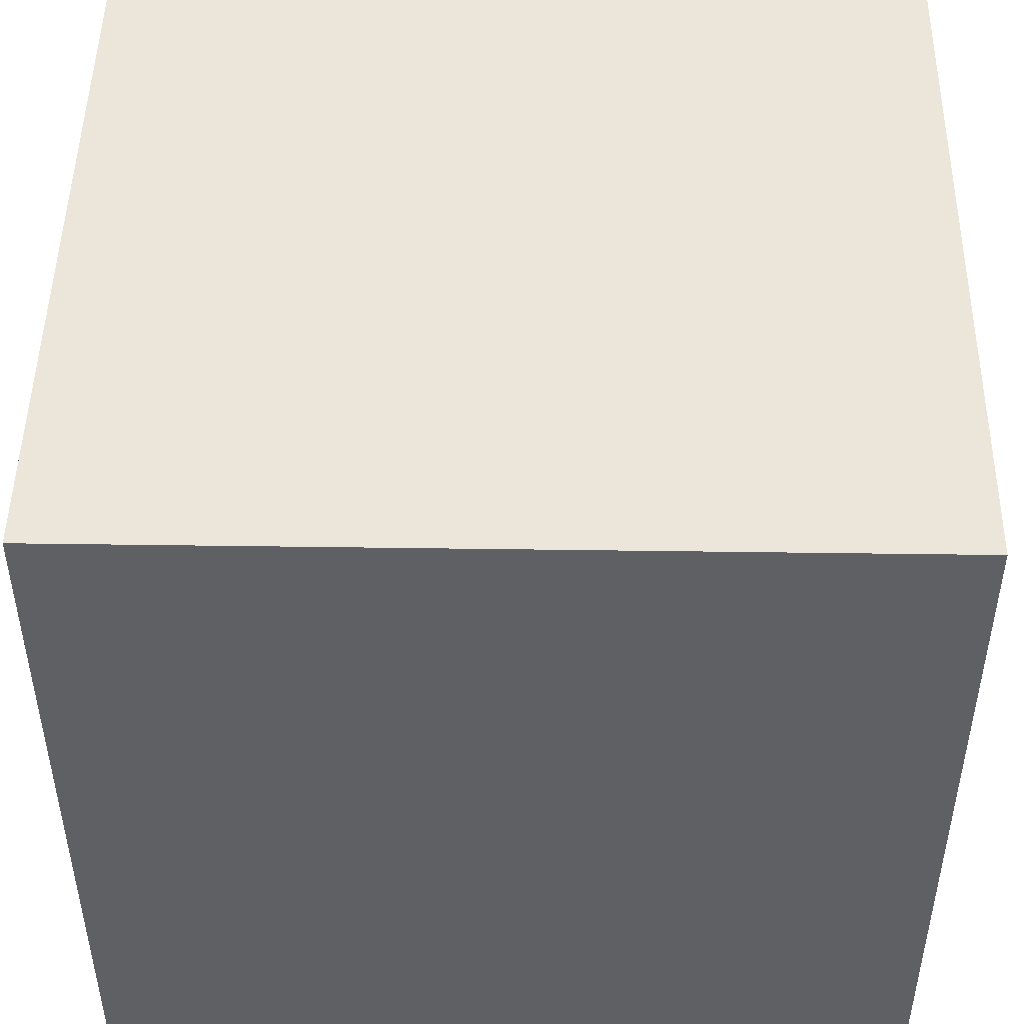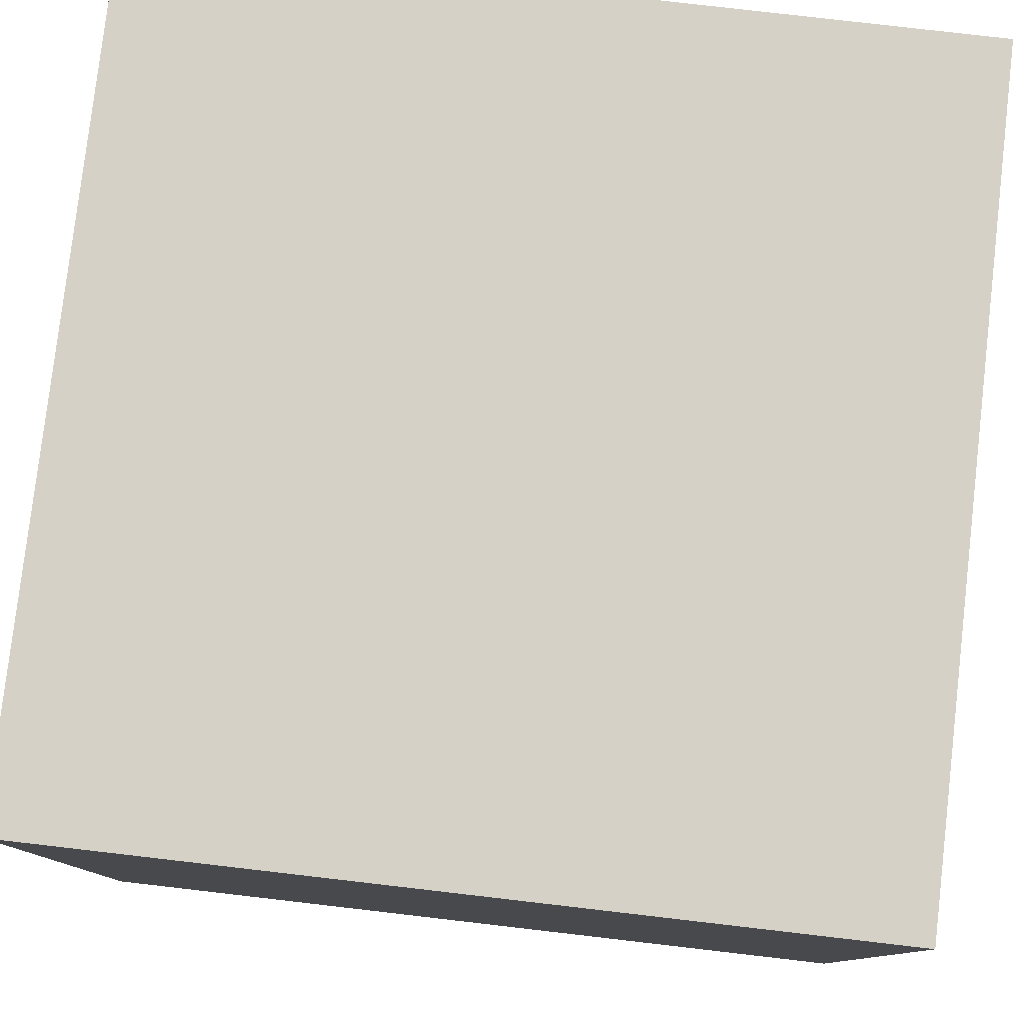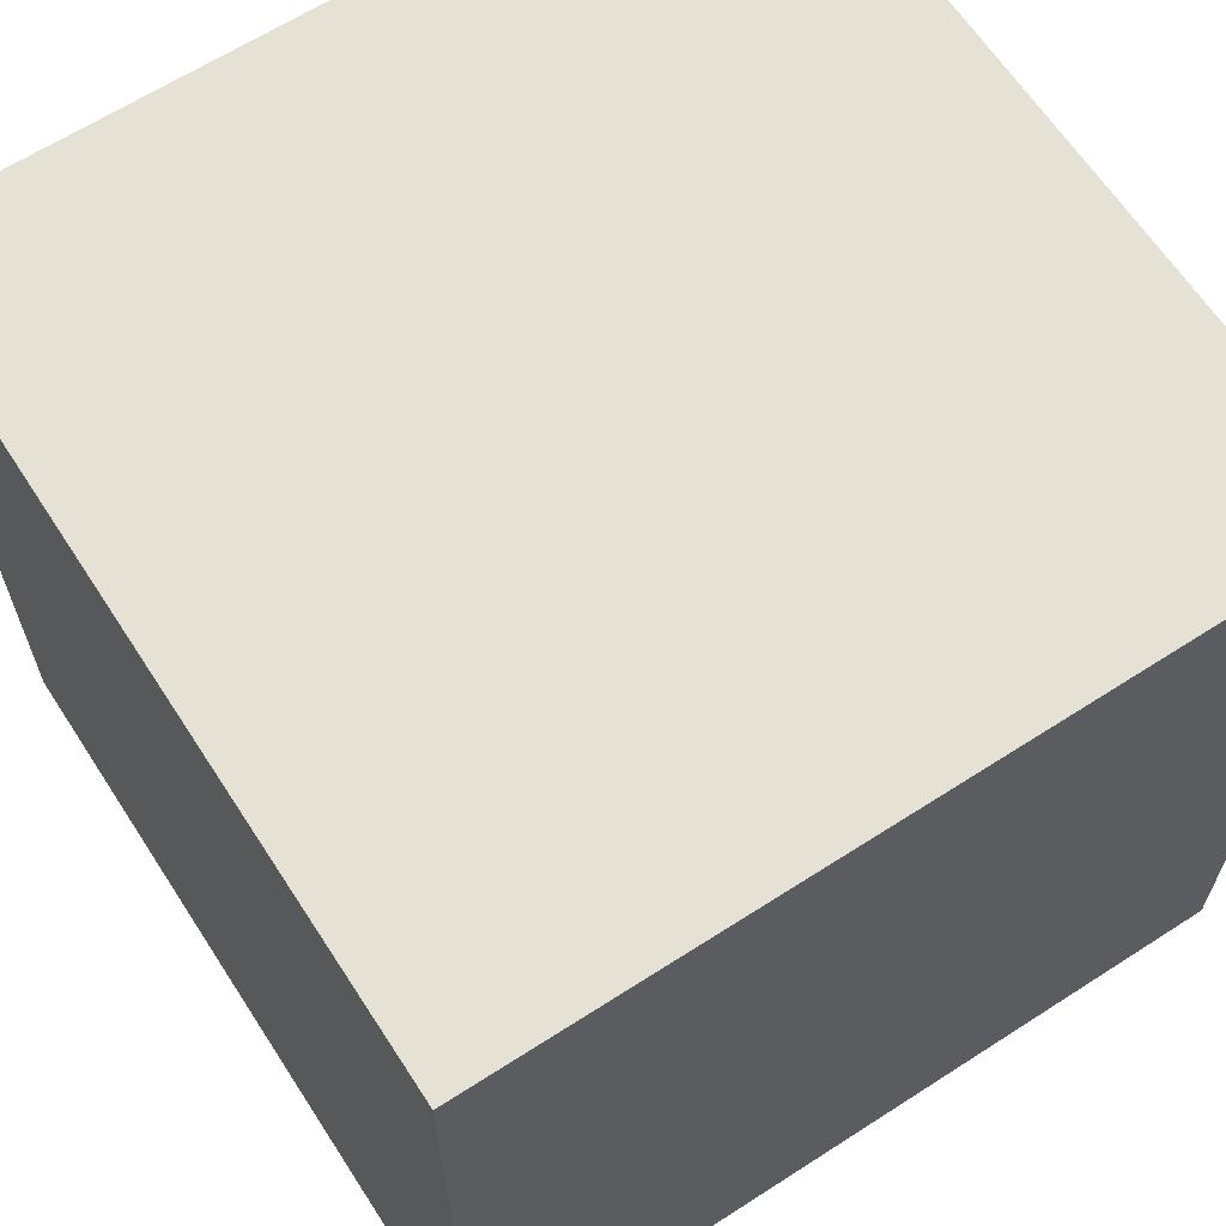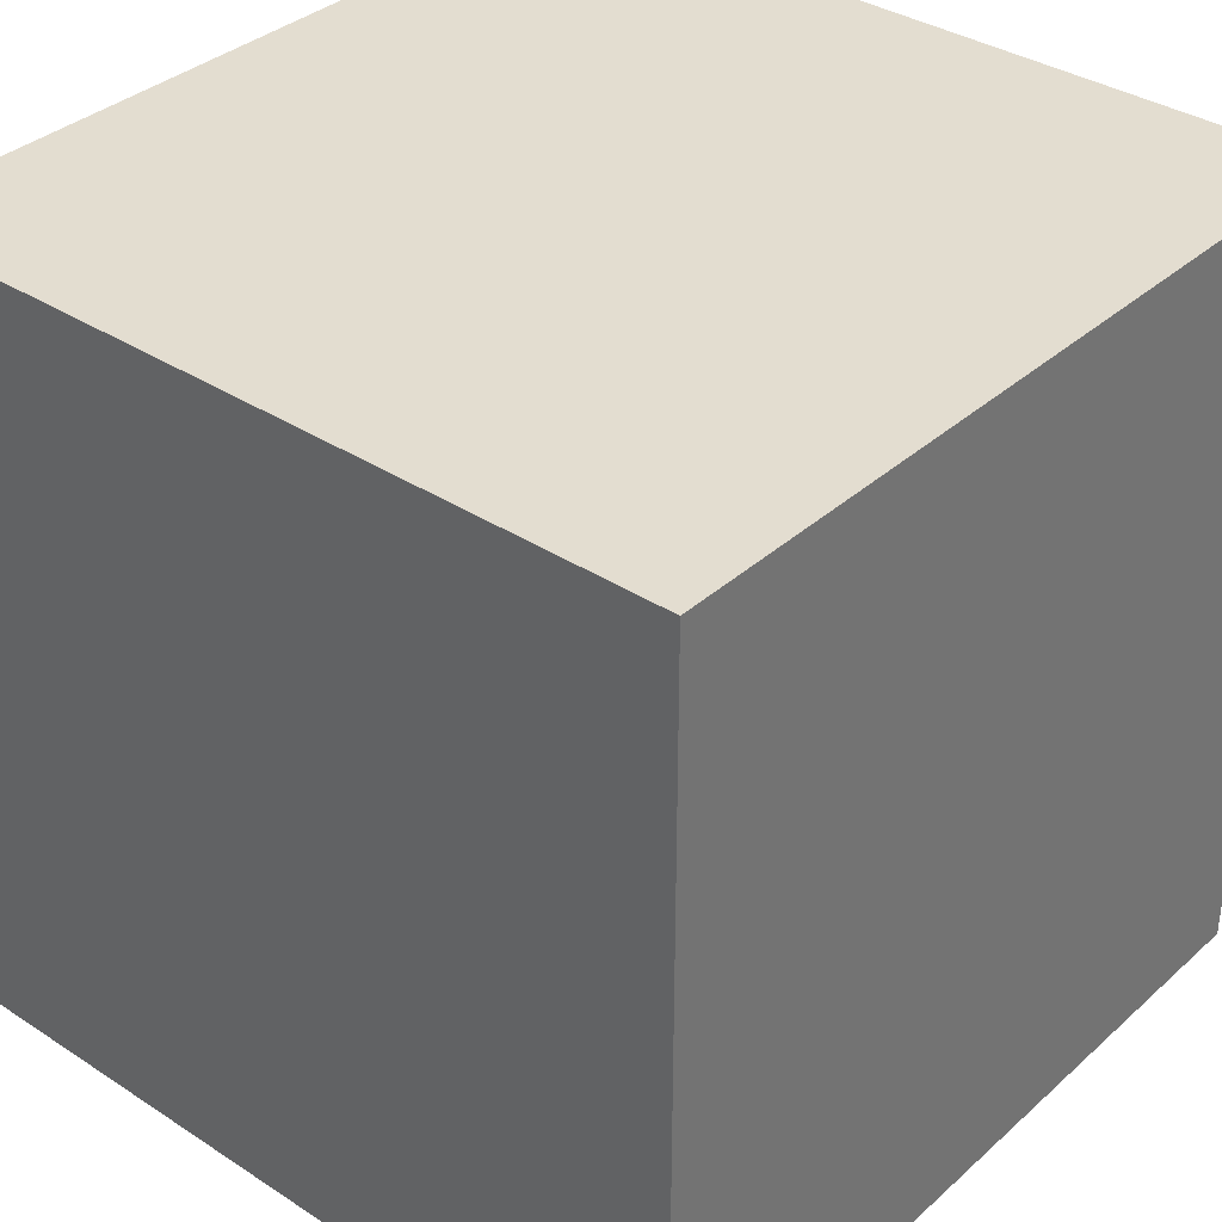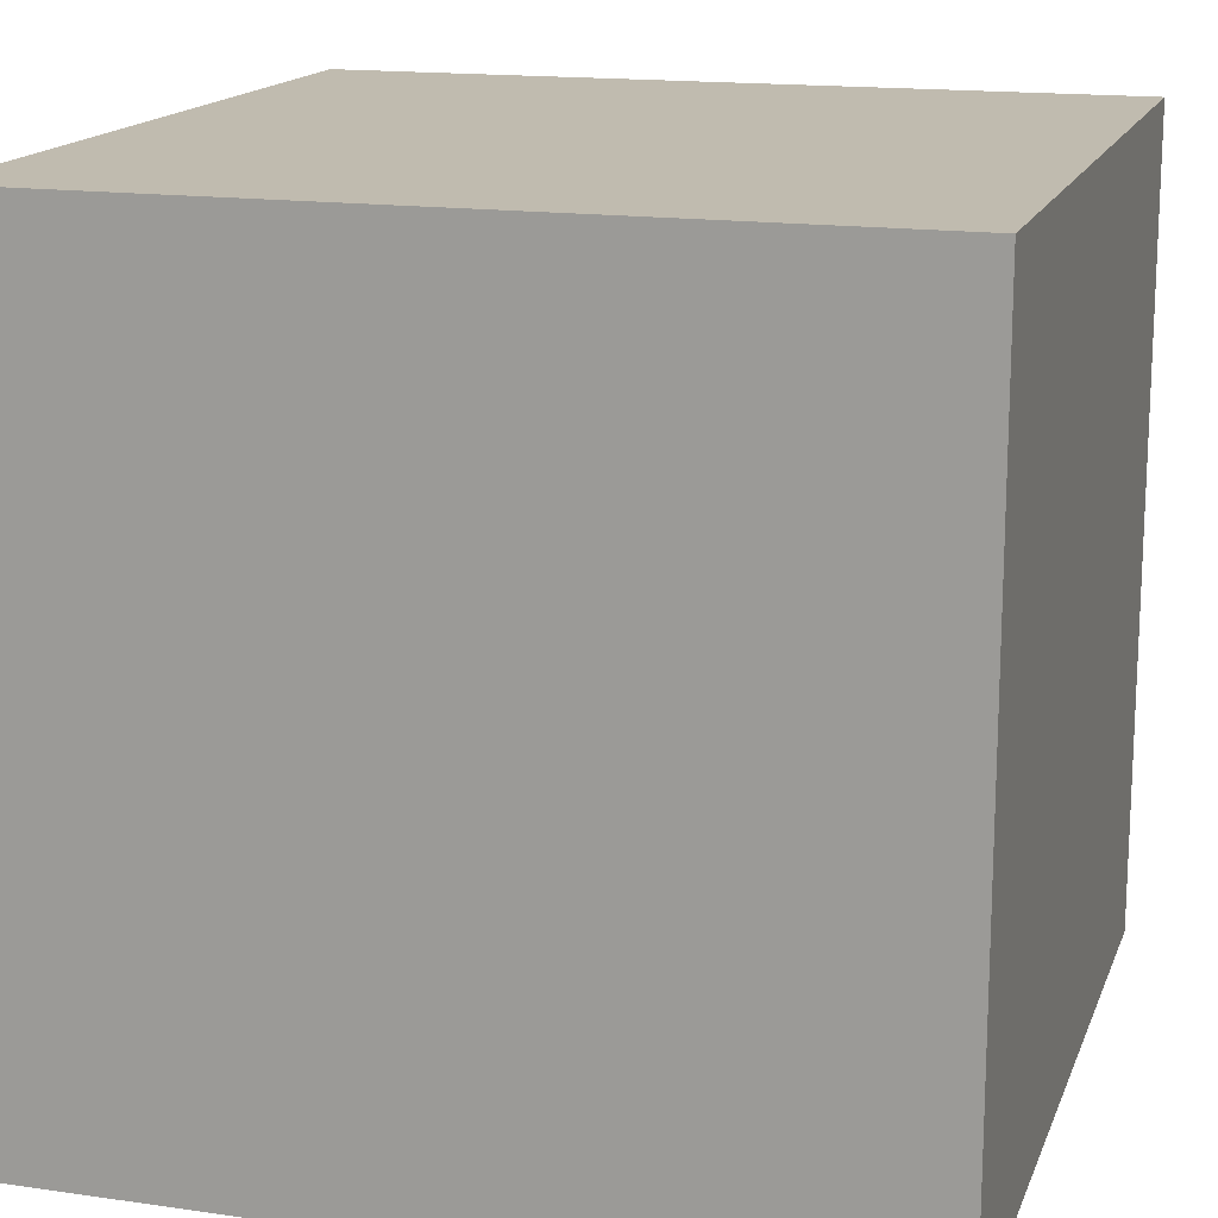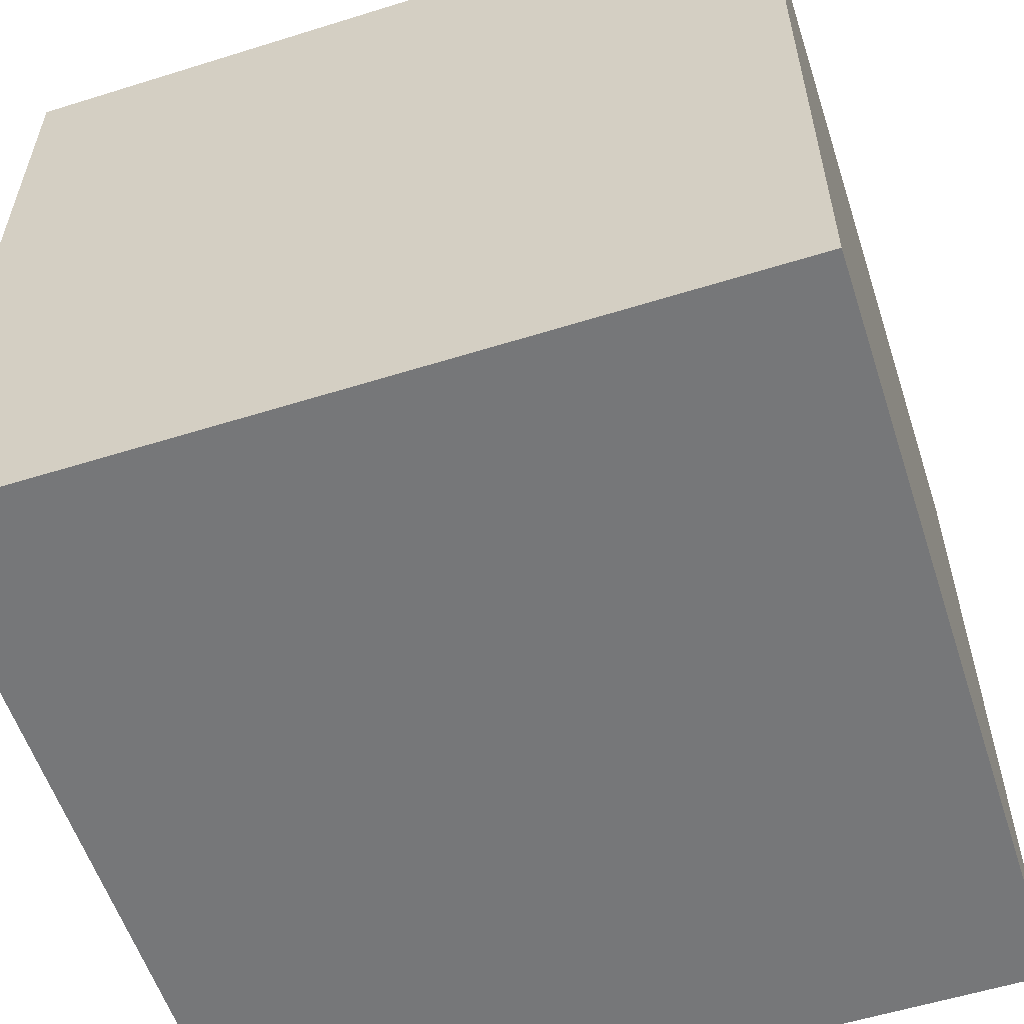
<metadata>
{"format":"obj","ext":"obj","renderer":"f3d","projection":"perspective","resolution":1024,"background":"white","views":[{"elev":48.0,"azim":90.9,"up":"+Y"},{"elev":79.5,"azim":-83.4,"up":"+Y"},{"elev":64.3,"azim":-123.0,"up":"+Z"},{"elev":35.6,"azim":40.6,"up":"+Z"},{"elev":15.9,"azim":-73.4,"up":"+Z"},{"elev":-57.1,"azim":108.0,"up":"+Y"}]}
</metadata>
<code>
g Box01
v -40 -40 0
v 40 -40 0
v -40 40 0
v 40 40 0
v -40 -40 80
v 40 -40 80
v -40 40 80
v 40 40 80
f 1 3 4
f 4 2 1
f 5 6 8
f 8 7 5
f 1 2 6
f 6 5 1
f 2 4 8
f 8 6 2
f 4 3 7
f 7 8 4
f 3 1 5
f 5 7 3

</code>
